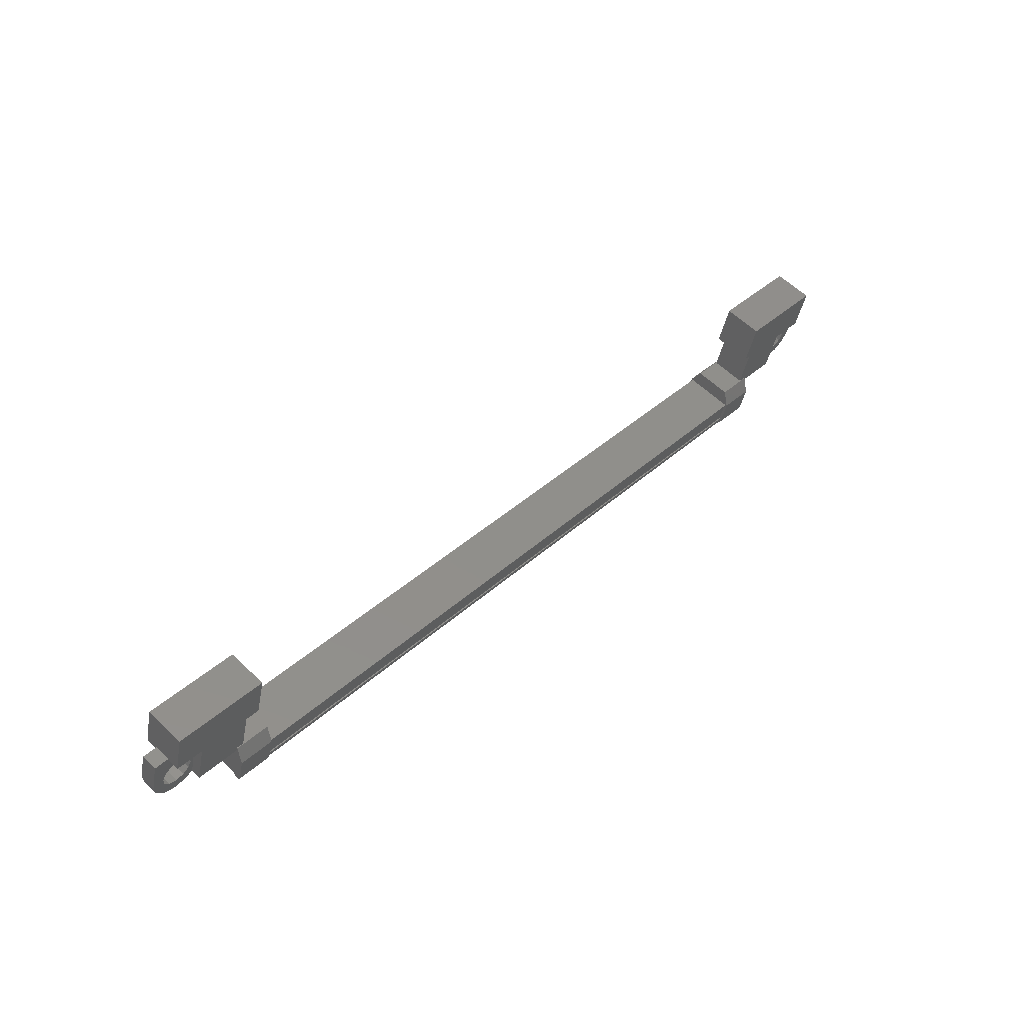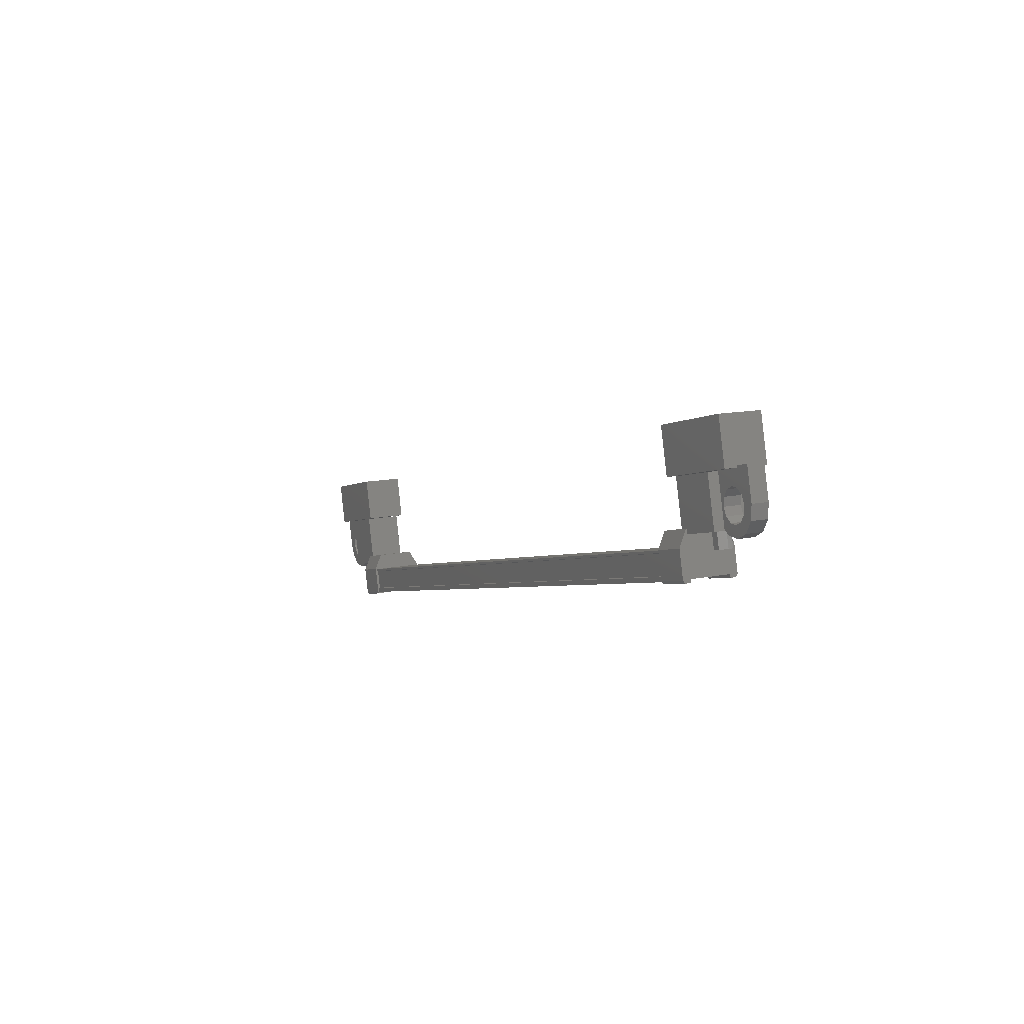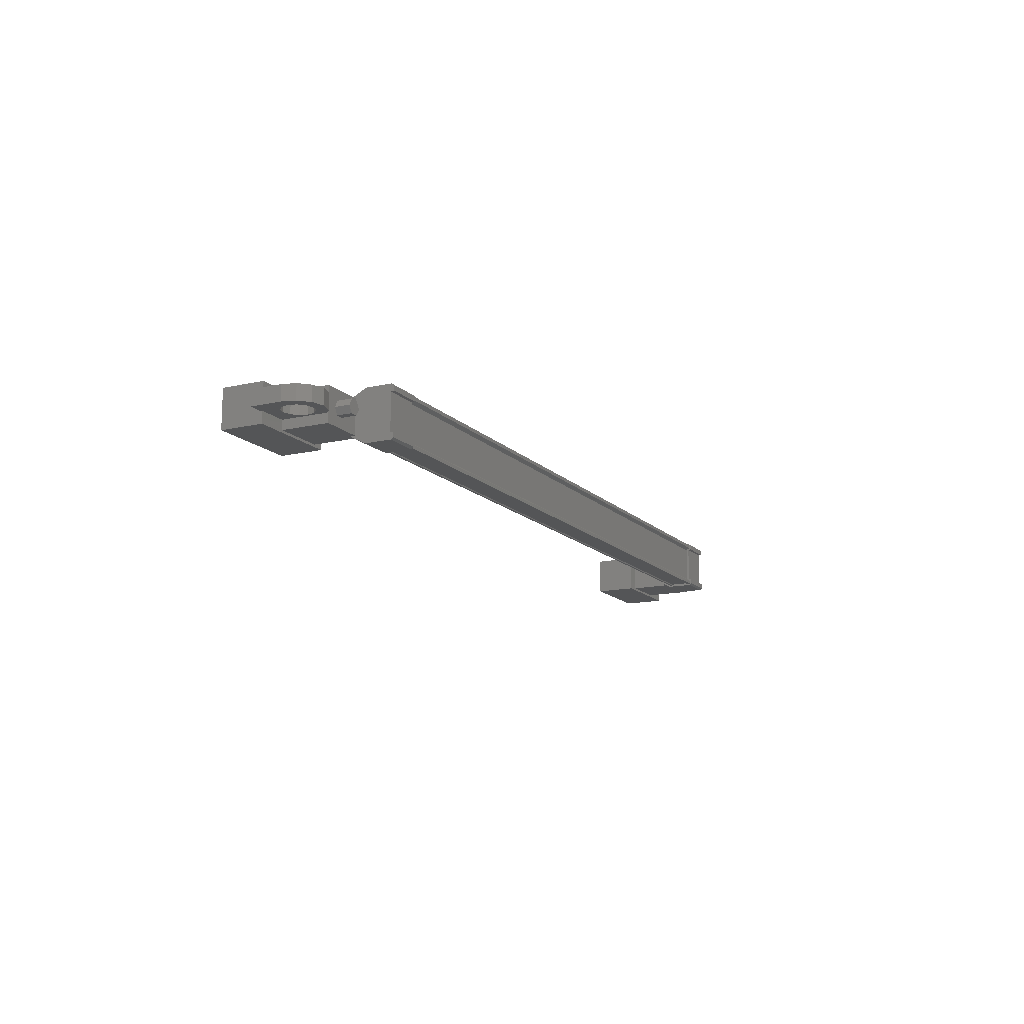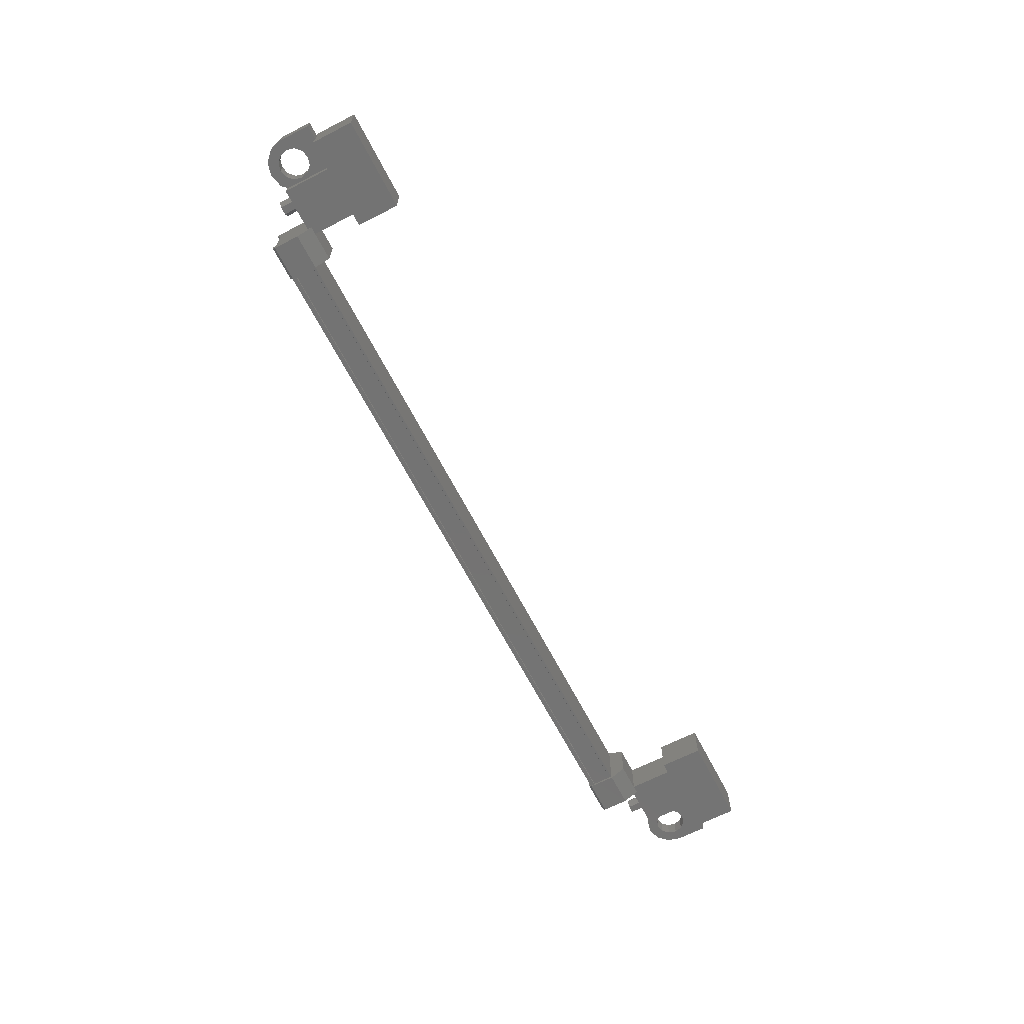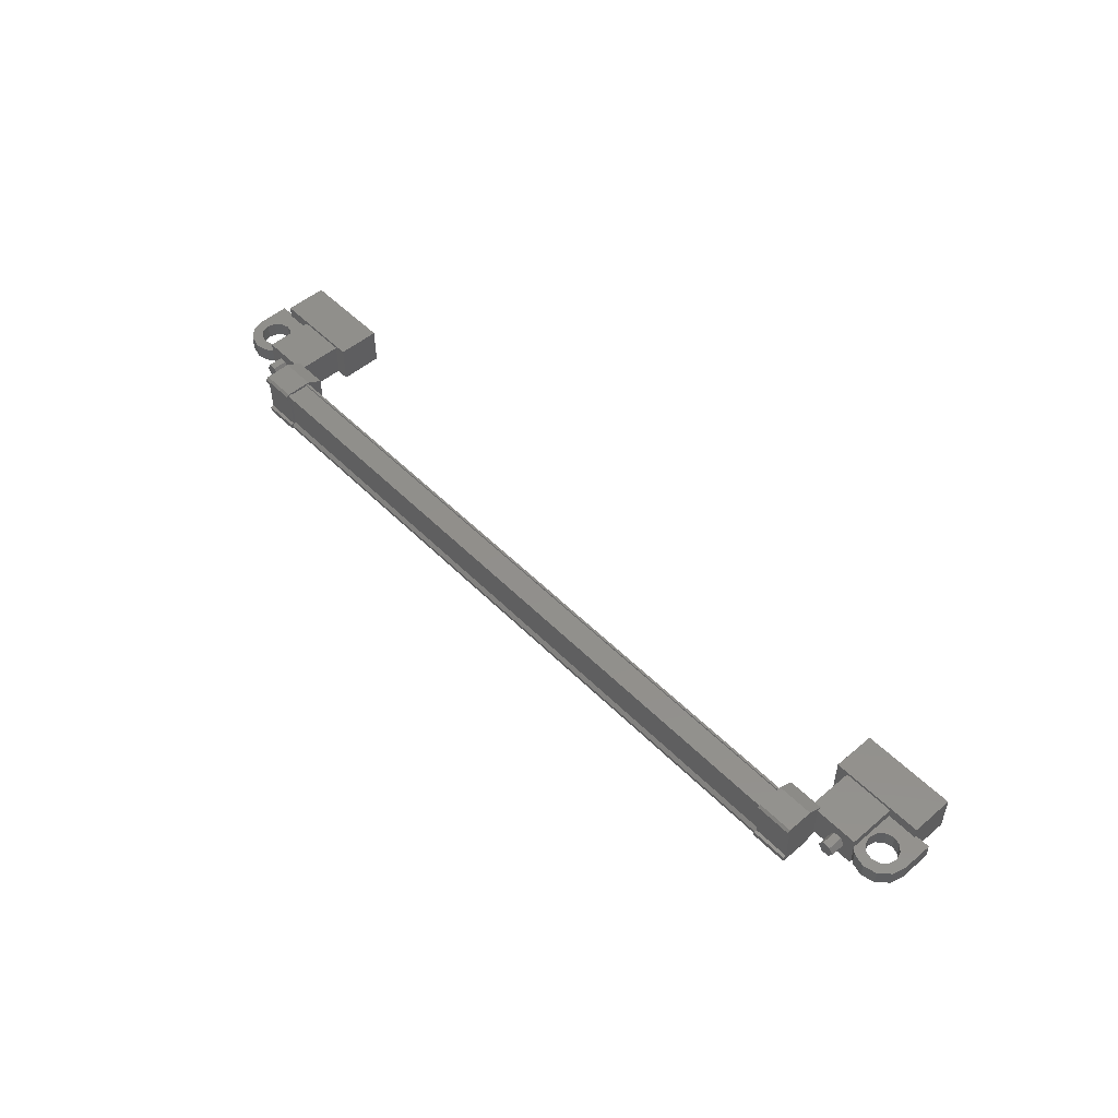
<metadata>
{"format":"stl","ext":"stl","renderer":"f3d","projection":"perspective","resolution":1024,"background":"white","views":[{"elev":60.7,"azim":134.0,"up":"+Z"},{"elev":13.3,"azim":65.0,"up":"+Z"},{"elev":-13.9,"azim":102.0,"up":"+Y"},{"elev":-65.6,"azim":-77.7,"up":"+Y"},{"elev":51.1,"azim":-147.7,"up":"+Y"}]}
</metadata>
<code>
# stl→obj: 218 verts, 392 faces
v 442.3 300.4 101.1
v 442.2 300.4 101.5
v 442.2 300.1 101
v 442.1 300.1 101.5
v 442 300.1 101
v 441.9 300.1 101.4
v 441.9 300.4 100.9
v 441.7 300.4 101.4
v 442 300.6 101
v 441.9 300.6 101.4
v 442.2 300.6 101
v 442.1 300.6 101.5
v 466.8 300.4 108.1
v 466.9 300.4 107.6
v 466.9 300.1 108.2
v 467.1 300.1 107.7
v 467.2 300.1 108.2
v 467.3 300.1 107.7
v 467.3 300.4 108.3
v 467.4 300.4 107.8
v 467.2 300.6 108.2
v 467.3 300.6 107.7
v 466.9 300.6 108.2
v 467.1 300.6 107.7
v 467.2 300.4 107.7
v 442.1 300.4 101
v 443 301 103.3
v 443 299.7 103.3
v 440.1 301 102.6
v 440.1 299.7 102.6
v 439.7 301 103.9
v 439.7 299.7 103.9
v 442.6 299.7 104.7
v 442.6 301 104.7
v 467.8 301 111.4
v 467.8 299.7 111.4
v 468.1 301 110.1
v 468.1 299.7 110.1
v 465.2 301 109.3
v 465.2 299.7 109.3
v 464.9 299.7 110.6
v 464.9 301 110.6
v 443.8 301.1 100.7
v 465.9 301 106.6
v 443.8 301 100.7
v 443.8 300.9 100.8
v 465.5 299.6 106.4
v 466.6 299.5 106.8
v 465.4 299.5 106.5
v 466.3 299.5 107.6
v 442.9 301.2 101.3
v 444.2 301.2 100.8
v 443.1 301.2 100.5
v 444.2 301.1 100.7
v 465.8 299.8 106.7
v 465.9 299.7 106.6
v 443.8 299.7 100.7
v 443.8 299.6 100.7
v 465.7 301.1 107.3
v 443.6 301.1 101.4
v 465.7 301.1 107.4
v 466.6 301.2 106.8
v 466.6 301 106.8
v 466.6 301.1 106.7
v 466.6 301 106.7
v 465.5 301.1 106.4
v 443.1 299.5 100.5
v 443.1 299.8 100.5
v 443.1 299.6 100.4
v 443.1 299.8 100.4
v 444.2 299.6 100.7
v 465.5 299.8 106.4
v 465.4 299.8 106.5
v 465.2 299.5 107.3
v 443.8 299.8 100.8
v 465.8 300.9 106.7
v 444 301.2 101.6
v 444.2 301 100.8
v 444.2 301 100.7
v 443.7 301.1 100.8
v 465.8 301.1 106.8
v 465.8 301.1 106.7
v 465.9 301.1 106.6
v 441.4 300.9 101.3
v 443 299.8 101.7
v 441.4 299.8 101.3
v 441 299.8 102.8
v 441 300.9 102.8
v 442.6 299.8 103.2
v 442.6 300.9 103.2
v 443 300.9 101.7
v 467.6 300.9 108.3
v 466 300.9 107.9
v 467.2 300.9 109.8
v 465.6 300.9 109.4
v 467.2 299.8 109.8
v 465.6 299.8 109.4
v 466 299.8 107.9
v 467.6 299.8 108.3
v 439.9 300.1 101.5
v 440.2 300.1 101.6
v 440.2 300.6 101.6
v 440 300.4 101.6
v 439.9 300.6 101.5
v 439.6 300.6 102.5
v 439.6 300.1 102.5
v 441.3 300.6 102.9
v 441.3 300.1 102.9
v 441.5 300.1 102
v 441 300.1 102.1
v 441.2 300.1 101.9
v 467.5 300.6 109.2
v 467.2 300.6 108.9
v 466.9 300.6 109.8
v 466.9 300.1 109.8
v 468.6 300.6 110.3
v 468.6 300.1 110.3
v 468.8 300.6 109.3
v 468.8 300.1 109.3
v 468.7 300.4 109.2
v 468.5 300.1 109.2
v 468.5 300.6 109.2
v 465.9 299.6 106.6
v 465.8 299.6 106.7
v 443.7 299.6 100.8
v 465.8 299.6 106.8
v 465.7 299.6 107.3
v 443.6 299.6 101.4
v 465.7 299.6 107.4
v 443.6 299.6 101.5
v 443.6 301.1 101.5
v 441 300.6 102.1
v 441.5 300.6 102
v 441.2 300.6 101.9
v 441.2 300.1 101.6
v 441.5 300.1 101.5
v 441 300.1 101.4
v 441.3 300.1 101.1
v 440.8 300.1 101.3
v 440.9 300.1 100.9
v 440.6 300.1 101.3
v 440.5 300.1 100.9
v 440.3 300.1 101.4
v 440.1 300.1 101.1
v 440.2 300.1 101.9
v 440.3 300.1 102.1
v 440.6 300.1 102.2
v 467.5 300.1 109.2
v 467.2 300.1 108.9
v 467.5 300.1 108.9
v 467.5 300.6 108.9
v 467.7 300.6 108.7
v 467.4 300.6 108.5
v 467.9 300.6 108.6
v 467.8 300.6 108.2
v 468.1 300.6 108.6
v 468.2 300.6 108.2
v 468.4 300.6 108.7
v 468.6 300.6 108.5
v 468.5 300.6 108.9
v 468.8 300.6 108.9
v 468.4 300.6 109.4
v 468.1 300.6 109.6
v 467.9 300.6 109.6
v 466.2 299.8 108.1
v 465.1 299.8 107.8
v 465.1 300.9 107.8
v 466.2 300.9 108.1
v 466.3 301.2 107.6
v 465.2 301.2 107.3
v 465.4 301 106.5
v 466.6 299.8 106.8
v 466.6 299.8 106.7
v 466.6 299.6 106.7
v 465.4 301.2 106.5
v 465.5 301 106.4
v 442.7 300.9 101.8
v 443.9 300.9 102.1
v 443.9 299.8 102.1
v 442.7 299.8 101.8
v 442.9 299.5 101.3
v 444 299.5 101.6
v 444.2 299.8 100.8
v 443.1 301 100.5
v 443.1 301 100.4
v 443.1 301.1 100.4
v 444.2 299.5 100.8
v 444.2 299.8 100.7
v 467.7 300.1 108.7
v 467.4 300.1 108.5
v 467.9 300.1 108.6
v 467.8 300.1 108.2
v 468.1 300.1 108.6
v 468.2 300.1 108.2
v 468.4 300.1 108.7
v 468.6 300.1 108.5
v 468.5 300.1 108.9
v 468.8 300.1 108.9
v 468.4 300.1 109.4
v 468.1 300.1 109.6
v 467.9 300.1 109.6
v 441.2 300.6 101.6
v 441.5 300.6 101.5
v 441 300.6 101.4
v 441.3 300.6 101.1
v 440.8 300.6 101.3
v 440.9 300.6 100.9
v 440.6 300.6 101.3
v 440.5 300.6 100.9
v 440.3 300.6 101.4
v 440.1 300.6 101.1
v 440.2 300.6 101.9
v 440.3 300.6 102.1
v 440.6 300.6 102.2
v 467.7 300.6 109.4
v 440.8 300.6 102.2
v 440.8 300.1 102.2
v 467.7 300.1 109.4
f 1 2 3
f 3 2 4
f 4 5 3
f 6 5 4
f 7 5 6
f 6 8 7
f 7 8 9
f 9 8 10
f 10 11 9
f 12 11 10
f 1 11 12
f 12 2 1
f 13 14 15
f 15 14 16
f 16 17 15
f 18 17 16
f 19 17 18
f 18 20 19
f 19 20 21
f 21 20 22
f 22 23 21
f 24 23 22
f 13 23 24
f 24 14 13
f 18 16 25
f 25 16 14
f 14 24 25
f 11 1 26
f 26 1 3
f 3 5 26
f 5 7 26
f 26 7 9
f 9 11 26
f 24 22 25
f 25 22 20
f 20 18 25
f 27 28 29
f 29 28 30
f 30 31 29
f 32 31 30
f 33 31 32
f 32 28 33
f 33 28 34
f 34 28 27
f 27 31 34
f 29 31 27
f 35 36 37
f 37 36 38
f 38 39 37
f 40 39 38
f 41 39 40
f 40 36 41
f 41 36 42
f 42 36 35
f 35 39 42
f 37 39 35
f 40 38 36
f 30 28 32
f 41 42 39
f 33 34 31
f 43 44 45
f 45 44 46
f 47 48 49
f 49 48 50
f 51 52 53
f 53 52 54
f 55 56 57
f 57 56 58
f 59 60 61
f 61 60 60
f 60 61 61
f 62 63 64
f 64 63 65
f 65 66 64
f 67 68 69
f 69 68 70
f 70 71 69
f 72 47 73
f 73 47 49
f 49 74 73
f 50 74 49
f 57 75 55
f 55 75 46
f 46 76 55
f 44 76 46
f 51 77 52
f 52 77 78
f 78 54 52
f 79 54 78
f 80 81 80
f 80 81 82
f 82 43 80
f 83 43 82
f 44 43 83
f 84 85 86
f 86 85 87
f 87 88 86
f 89 88 87
f 90 88 89
f 89 85 90
f 90 85 91
f 91 85 84
f 84 88 91
f 86 88 84
f 92 93 94
f 94 93 95
f 95 96 94
f 97 96 95
f 98 96 97
f 97 93 98
f 98 93 99
f 99 93 92
f 92 96 99
f 94 96 92
f 100 101 102
f 102 101 103
f 103 104 102
f 100 104 103
f 105 104 100
f 100 106 105
f 105 106 107
f 107 106 108
f 108 109 107
f 110 109 108
f 111 109 110
f 112 113 114
f 114 113 115
f 115 116 114
f 117 116 115
f 118 116 117
f 117 119 118
f 118 119 120
f 120 119 121
f 121 122 120
f 118 122 121
f 120 122 118
f 56 123 58
f 58 123 124
f 124 125 58
f 126 125 124
f 125 125 126
f 126 127 125
f 125 127 128
f 128 127 129
f 129 128 128
f 129 128 129
f 130 128 129
f 129 61 130
f 130 61 131
f 131 61 60
f 132 107 133
f 133 107 109
f 109 134 133
f 111 134 109
f 109 134 111
f 111 135 109
f 109 135 136
f 136 135 137
f 137 138 136
f 139 138 137
f 140 138 139
f 139 141 140
f 140 141 142
f 142 141 143
f 143 144 142
f 101 144 143
f 100 144 101
f 101 145 100
f 100 145 106
f 106 145 146
f 146 147 106
f 148 115 149
f 149 115 113
f 113 150 149
f 151 150 113
f 113 150 151
f 151 152 113
f 113 152 153
f 153 152 154
f 154 155 153
f 156 155 154
f 157 155 156
f 156 158 157
f 157 158 159
f 159 158 160
f 160 161 159
f 122 161 160
f 118 161 122
f 122 162 118
f 118 162 116
f 116 162 163
f 163 164 116
f 50 165 74
f 74 165 166
f 166 167 74
f 165 167 166
f 168 167 165
f 165 169 168
f 168 169 167
f 167 169 170
f 170 74 167
f 171 74 170
f 73 74 171
f 171 172 73
f 73 172 72
f 72 172 173
f 173 47 72
f 174 47 173
f 48 47 174
f 174 172 48
f 48 172 50
f 50 172 63
f 63 169 50
f 62 169 63
f 170 169 62
f 62 175 170
f 170 175 171
f 171 175 66
f 66 176 171
f 65 176 66
f 171 176 65
f 65 63 171
f 171 63 172
f 51 177 77
f 77 177 178
f 178 179 77
f 177 179 178
f 180 179 177
f 177 181 180
f 180 181 179
f 179 181 182
f 182 77 179
f 183 77 182
f 78 77 183
f 183 184 78
f 78 184 79
f 79 184 185
f 185 54 79
f 186 54 185
f 53 54 186
f 186 184 53
f 53 184 51
f 51 184 68
f 68 181 51
f 67 181 68
f 182 181 67
f 67 187 182
f 182 187 183
f 183 187 71
f 71 188 183
f 70 188 71
f 183 188 70
f 70 68 183
f 183 68 184
f 150 149 189
f 189 149 190
f 190 191 189
f 192 191 190
f 193 191 192
f 192 194 193
f 193 194 195
f 195 194 196
f 196 197 195
f 198 197 196
f 121 197 198
f 198 119 121
f 121 119 199
f 199 119 117
f 117 200 199
f 201 200 117
f 134 133 202
f 202 133 203
f 203 204 202
f 205 204 203
f 206 204 205
f 205 207 206
f 206 207 208
f 208 207 209
f 209 210 208
f 211 210 209
f 102 210 211
f 211 104 102
f 102 104 212
f 212 104 105
f 105 213 212
f 214 213 105
f 116 164 114
f 114 164 215
f 215 112 114
f 132 216 107
f 107 216 214
f 214 105 107
f 106 147 108
f 108 147 217
f 217 110 108
f 148 218 115
f 115 218 201
f 201 117 115
f 67 69 187
f 187 69 71
f 59 81 60
f 60 81 80
f 66 175 64
f 64 175 62
f 101 100 103
f 51 181 177
f 133 134 132
f 151 113 112
f 100 102 104
f 98 99 96
f 90 91 88
f 118 121 119
f 174 173 172
f 134 109 133
f 50 169 165
f 186 185 184
f 85 89 87
f 97 95 93
f 150 113 149
f 149 150 148
f 218 112 215
f 218 215 201
f 201 215 164
f 164 200 201
f 163 200 164
f 199 200 163
f 163 162 199
f 199 162 121
f 101 102 145
f 145 102 212
f 212 146 145
f 213 146 212
f 147 146 213
f 213 214 147
f 147 214 217
f 217 214 216
f 216 110 217
f 149 113 190
f 190 113 153
f 153 192 190
f 155 192 153
f 194 192 155
f 155 157 194
f 194 157 196
f 196 157 159
f 159 198 196
f 161 198 159
f 119 198 161
f 161 118 119
f 100 104 144
f 144 104 211
f 211 142 144
f 209 142 211
f 140 142 209
f 209 207 140
f 140 207 138
f 138 207 205
f 205 136 138
f 203 136 205
f 109 136 203
f 203 133 109
f 216 132 110
f 110 132 134
f 134 111 110
f 202 111 134
f 135 111 202
f 202 204 135
f 135 204 137
f 137 204 206
f 206 139 137
f 208 139 206
f 141 139 208
f 208 210 141
f 141 210 143
f 143 210 102
f 102 101 143
f 218 148 112
f 112 148 150
f 150 151 112
f 189 151 150
f 152 151 189
f 189 191 152
f 152 191 154
f 154 191 193
f 193 156 154
f 195 156 193
f 158 156 195
f 195 197 158
f 158 197 160
f 160 197 121
f 121 122 160
f 162 122 121

</code>
